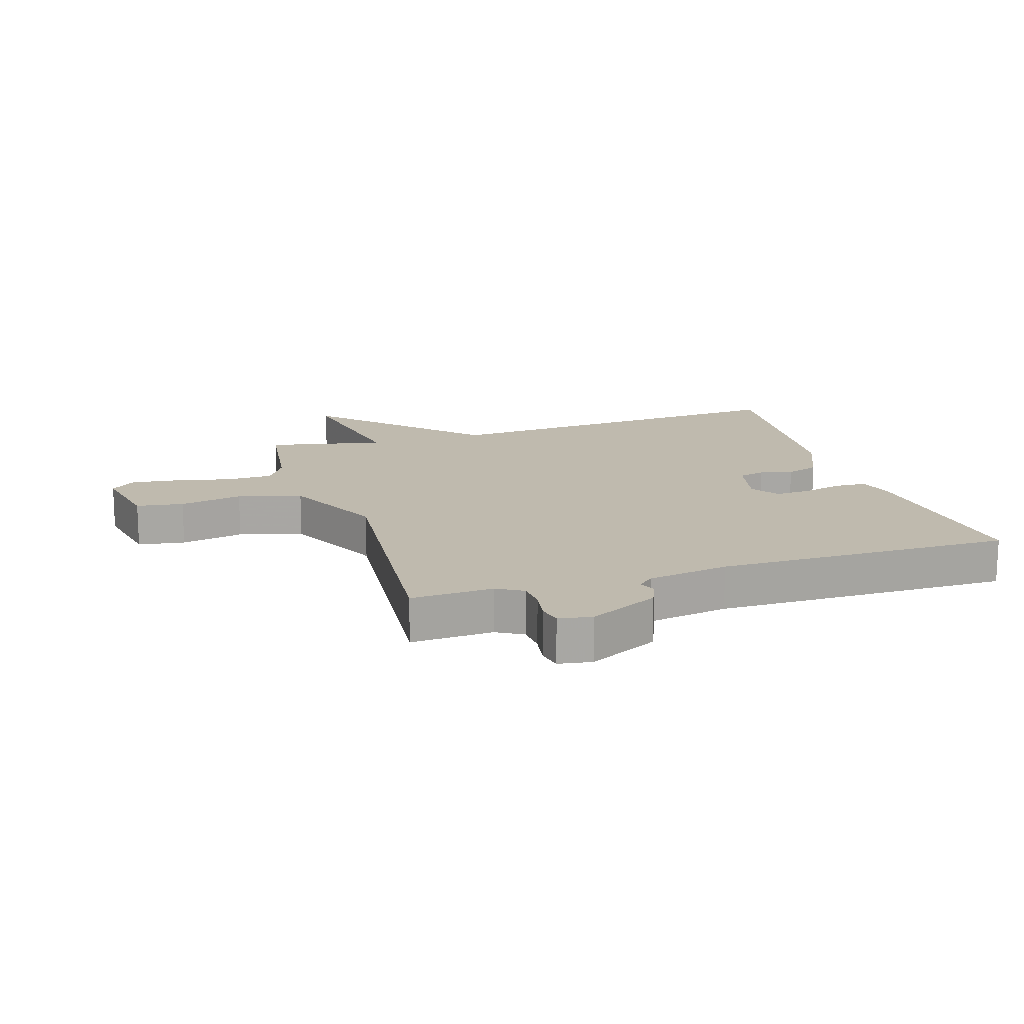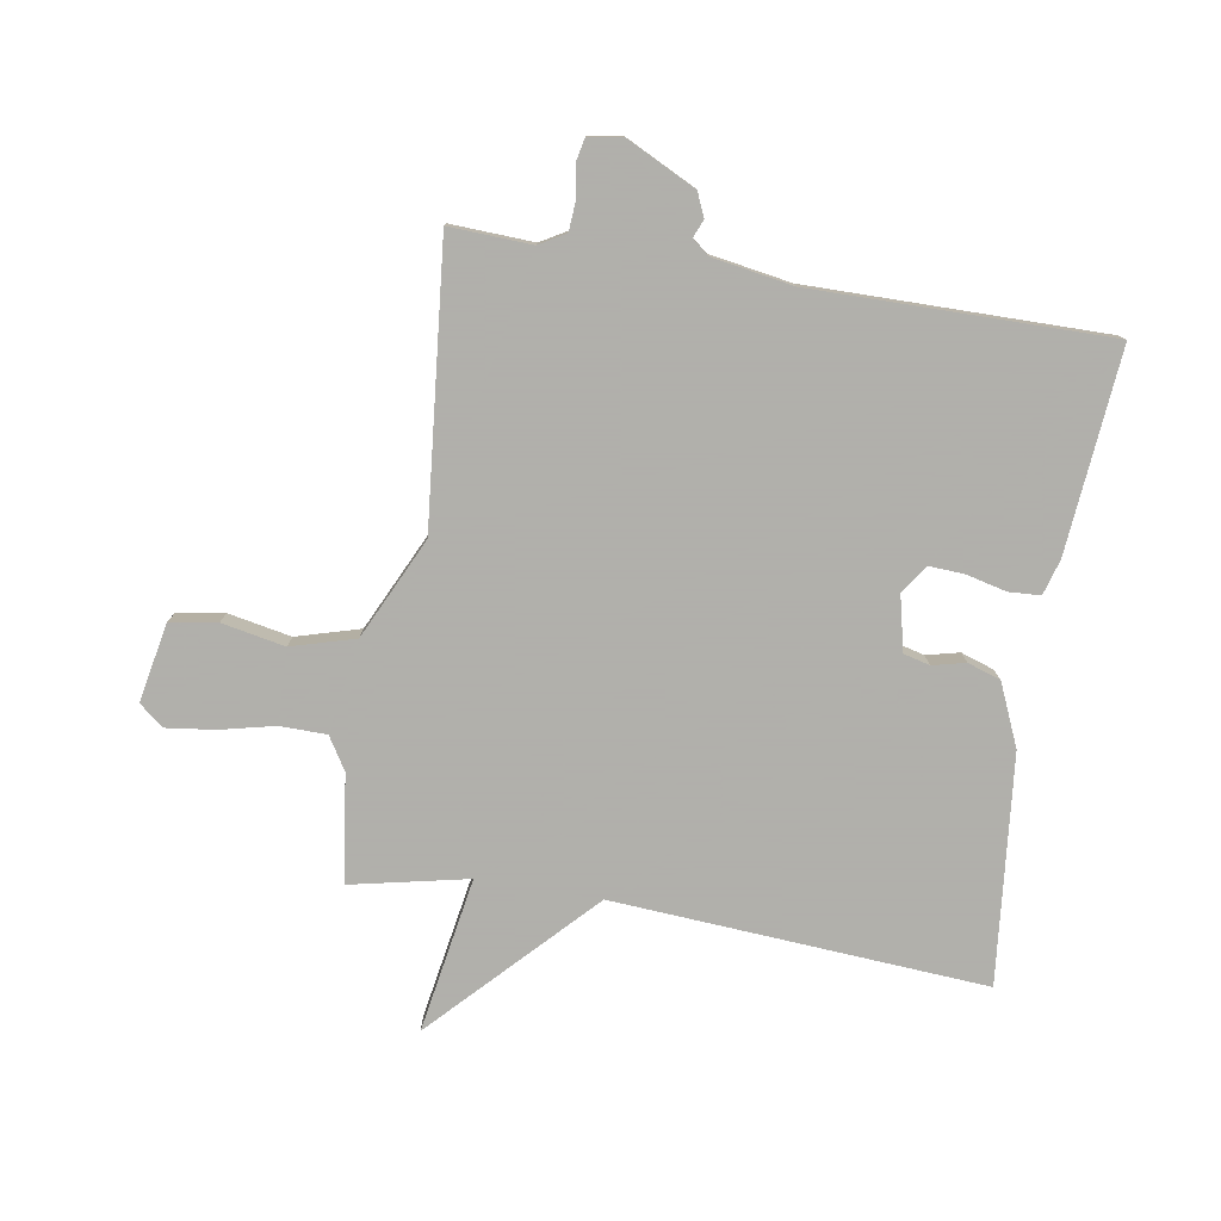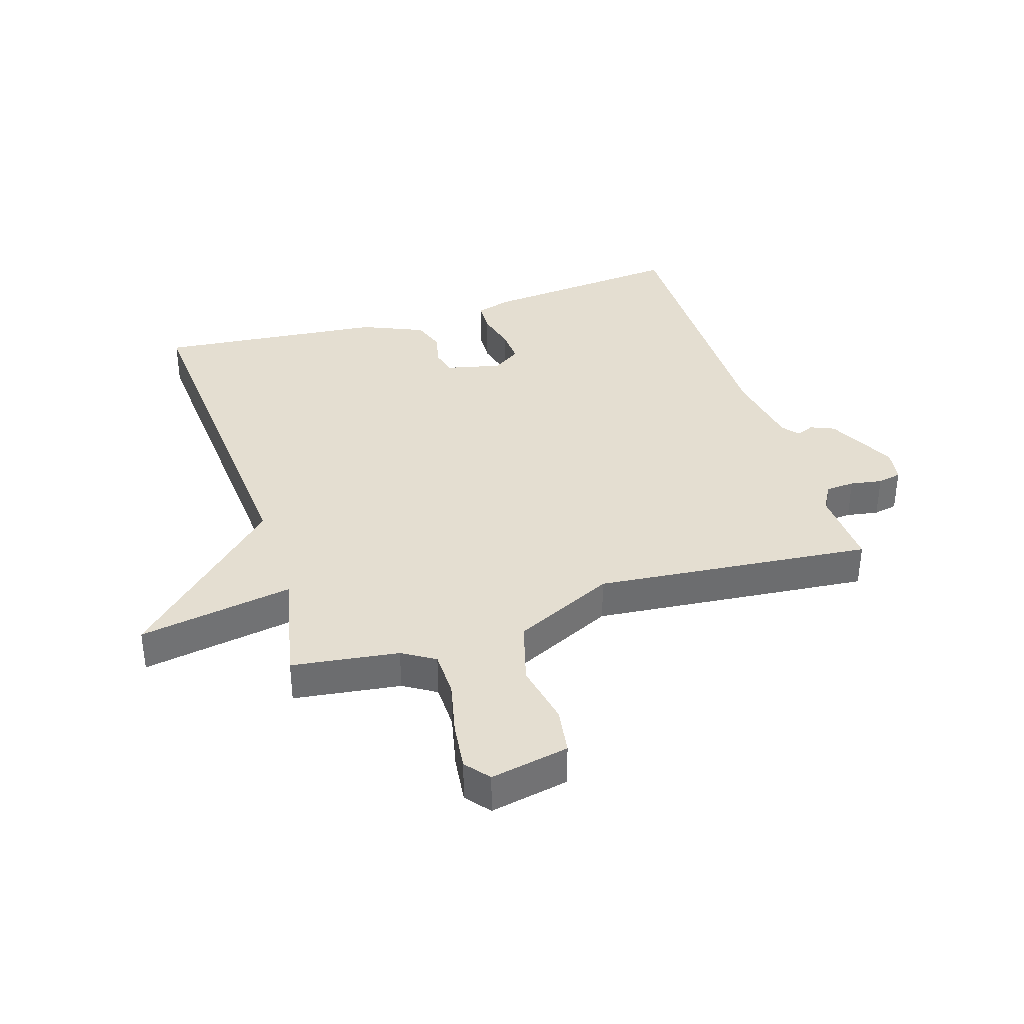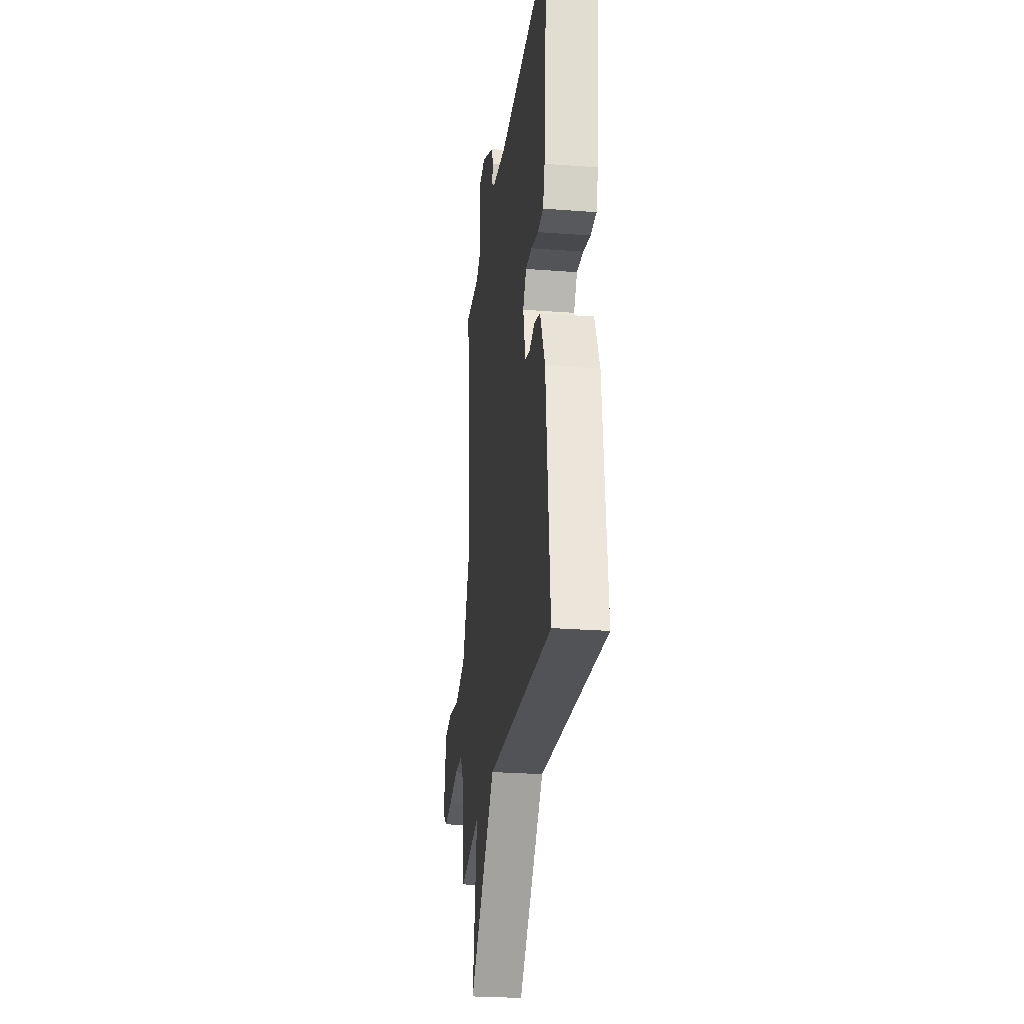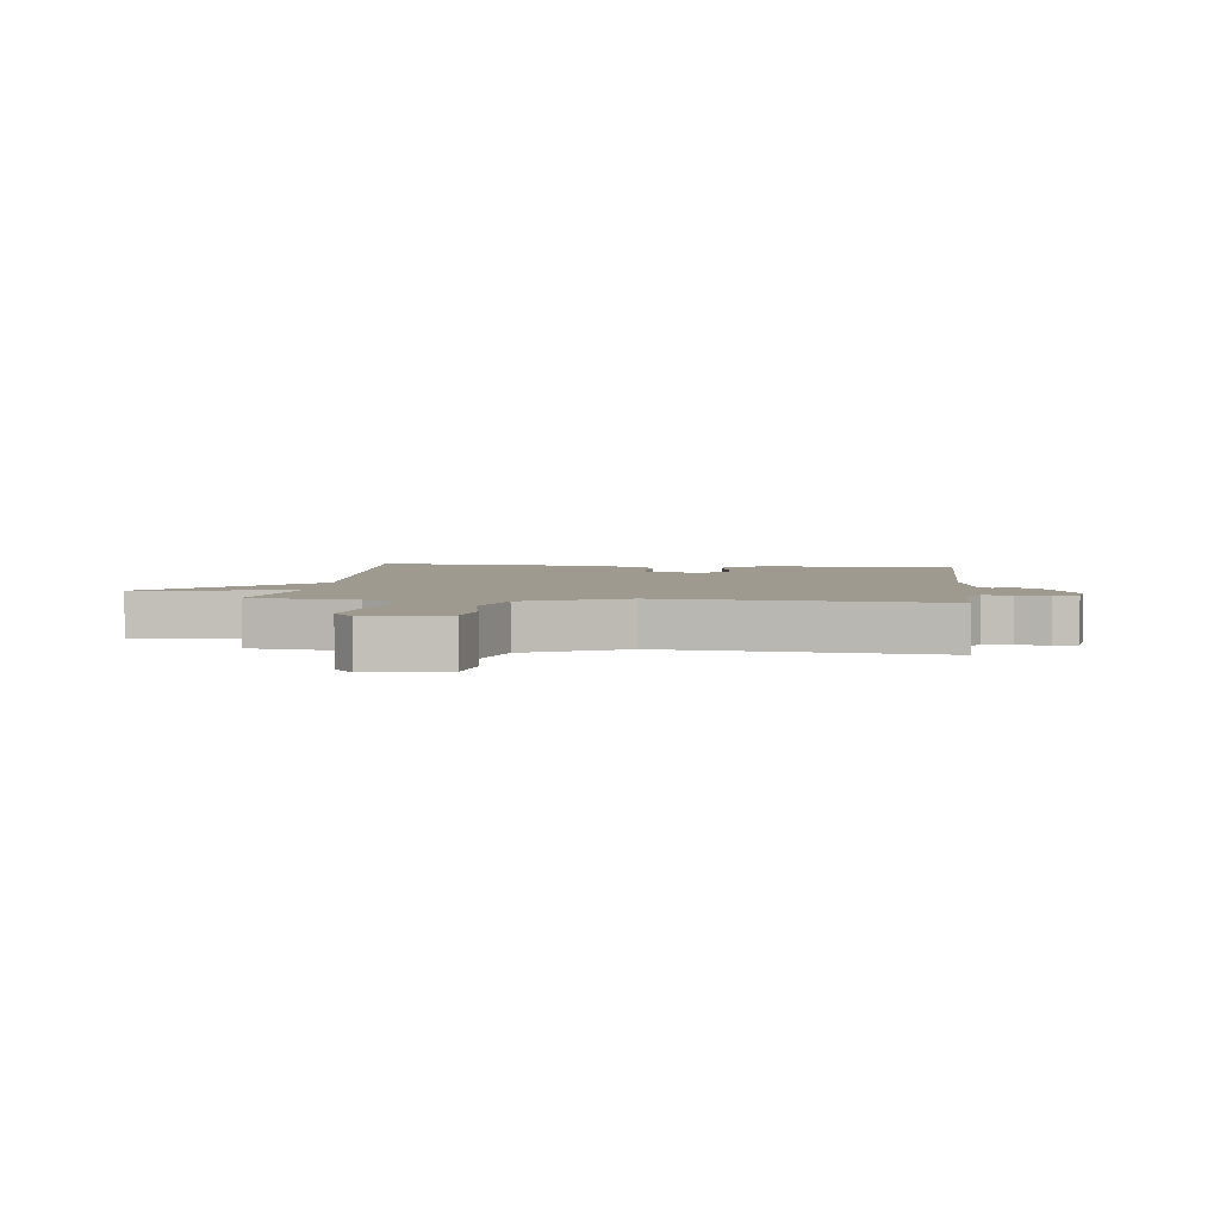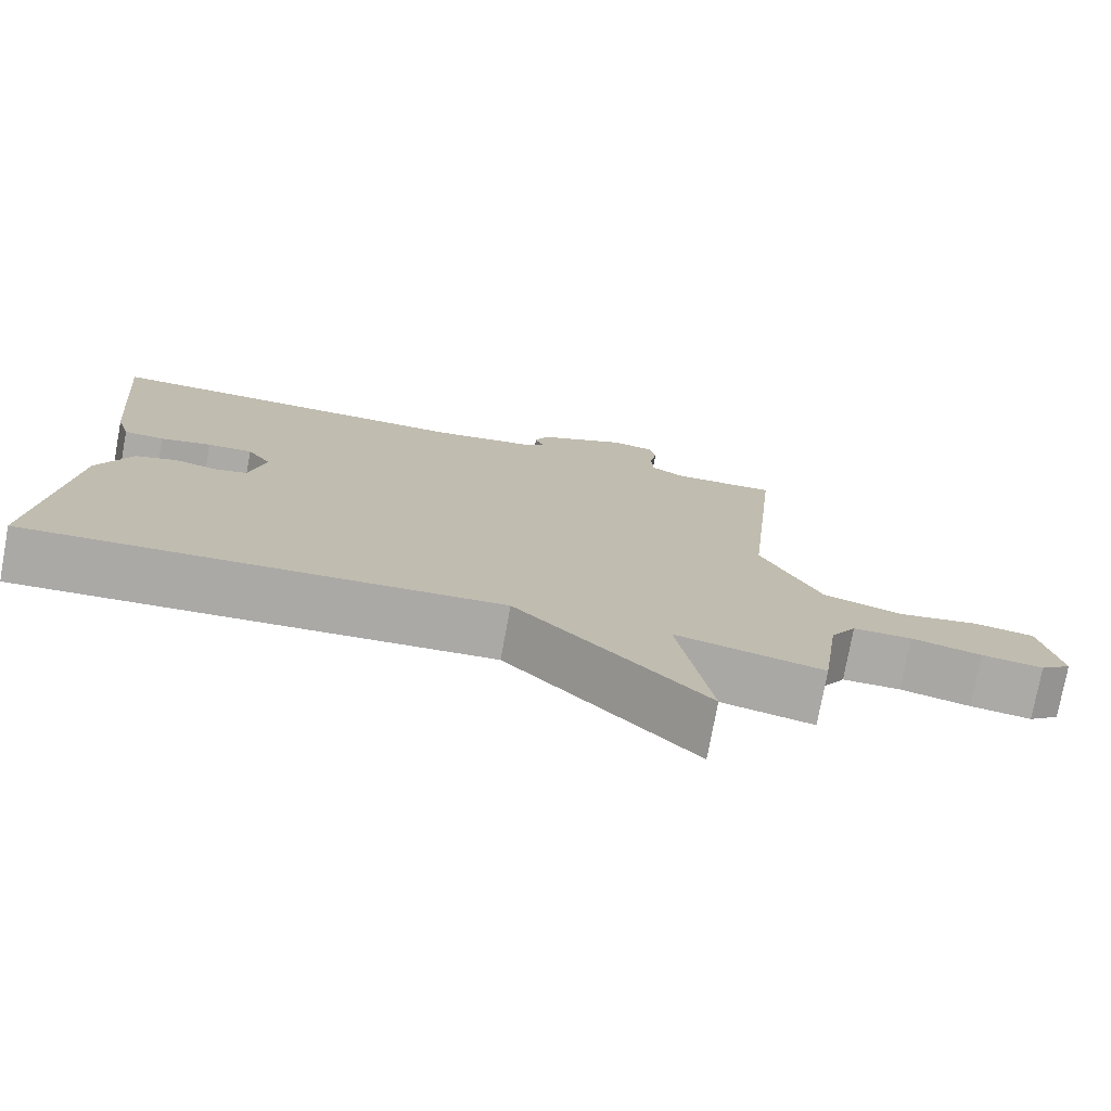
<metadata>
{"format":"obj","ext":"obj","renderer":"f3d","projection":"perspective","resolution":1024,"background":"white","views":[{"elev":15.8,"azim":-17.7,"up":"+Y"},{"elev":-78.4,"azim":-9.4,"up":"+Y"},{"elev":36.5,"azim":-107.7,"up":"+Y"},{"elev":-25.9,"azim":83.1,"up":"+Z"},{"elev":3.8,"azim":-83.7,"up":"+Y"},{"elev":-76.0,"azim":169.6,"up":"+Z"}]}
</metadata>
<code>
v 0.5 0.07 0.5
v 0.47 0.07 0.168
v 0.453 0.07 0.11
v 0.401 0.07 0.107
v 0.335 0.07 0.123
v 0.277 0.07 0.126
v 0.246 0.07 0.08
v 0.267 0.07 -0.01
v 0.31 0.07 -0.021
v 0.364 0.07 -0.008
v 0.418 0.07 -0.026
v 0.462 0.07 -0.127
v 0.5 0.07 -0.5
v -0.109 0.07 -0.459
v -0.352 0.07 -0.713
v -0.309 0.07 -0.459
v -0.5 0.07 -0.5
v -0.524 0.07 -0.325
v -0.557 0.07 -0.272
v -0.633 0.07 -0.271
v -0.723 0.07 -0.292
v -0.802 0.07 -0.302
v -0.842 0.07 -0.27
v -0.817 0.07 -0.141
v -0.74 0.07 -0.129
v -0.637 0.07 -0.149
v -0.533 0.07 -0.119
v -0.455 0.07 0.046
v -0.5 0.07 0.5
v -0.365 0.07 0.494
v -0.322 0.07 0.519
v -0.319 0.07 0.566
v -0.328 0.07 0.618
v -0.32 0.07 0.657
v -0.265 0.07 0.666
v -0.15 0.07 0.609
v -0.133 0.07 0.57
v -0.145 0.07 0.541
v -0.118 0.07 0.519
v 0.015 0.07 0.497
v 0.5 0 0.5
v 0.47 0 0.168
v 0.453 0 0.11
v 0.401 0 0.107
v 0.335 0 0.123
v 0.277 0 0.126
v 0.246 0 0.08
v 0.267 0 -0.01
v 0.31 0 -0.021
v 0.364 0 -0.008
v 0.418 0 -0.026
v 0.462 0 -0.127
v 0.5 0 -0.5
v -0.109 0 -0.459
v -0.352 0 -0.713
v -0.309 0 -0.459
v -0.5 0 -0.5
v -0.524 0 -0.325
v -0.557 0 -0.272
v -0.633 0 -0.271
v -0.723 0 -0.292
v -0.802 0 -0.302
v -0.842 0 -0.27
v -0.817 0 -0.141
v -0.74 0 -0.129
v -0.637 0 -0.149
v -0.533 0 -0.119
v -0.455 0 0.046
v -0.5 0 0.5
v -0.365 0 0.494
v -0.322 0 0.519
v -0.319 0 0.566
v -0.328 0 0.618
v -0.32 0 0.657
v -0.265 0 0.666
v -0.15 0 0.609
v -0.133 0 0.57
v -0.145 0 0.541
v -0.118 0 0.519
v 0.015 0 0.497
f 36 37 38
f 35 36 38
f 34 35 38
f 33 34 38
f 32 33 38
f 31 32 38 39
f 30 31 39 40
f 28 29 30
f 24 25 26
f 23 24 26
f 22 23 26
f 21 22 26
f 20 21 26
f 19 20 26 27
f 18 19 27 28
f 30 40 1
f 28 30 1
f 18 28 1
f 17 18 1
f 16 17 1
f 12 13 14
f 11 12 14
f 10 11 14
f 9 10 14
f 3 4 5
f 2 3 5
f 1 2 5
f 1 5 6
f 16 1 6 7
f 14 15 16
f 9 14 16
f 8 9 16
f 7 8 16
f 78 77 76
f 78 76 75
f 78 75 74
f 78 74 73
f 78 73 72
f 79 78 72 71
f 80 79 71 70
f 70 69 68
f 66 65 64
f 66 64 63
f 66 63 62
f 66 62 61
f 66 61 60
f 67 66 60 59
f 68 67 59 58
f 41 80 70
f 41 70 68
f 41 68 58
f 41 58 57
f 41 57 56
f 54 53 52
f 54 52 51
f 54 51 50
f 54 50 49
f 45 44 43
f 45 43 42
f 45 42 41
f 46 45 41
f 47 46 41 56
f 56 55 54
f 56 54 49
f 56 49 48
f 56 48 47
f 1 41 42 2
f 2 42 43 3
f 3 43 44 4
f 4 44 45 5
f 5 45 46 6
f 6 46 47 7
f 7 47 48 8
f 8 48 49 9
f 9 49 50 10
f 10 50 51 11
f 11 51 52 12
f 12 52 53 13
f 13 53 54 14
f 14 54 55 15
f 15 55 56 16
f 16 56 57 17
f 17 57 58 18
f 18 58 59 19
f 19 59 60 20
f 20 60 61 21
f 21 61 62 22
f 22 62 63 23
f 23 63 64 24
f 24 64 65 25
f 25 65 66 26
f 26 66 67 27
f 27 67 68 28
f 28 68 69 29
f 29 69 70 30
f 30 70 71 31
f 31 71 72 32
f 32 72 73 33
f 33 73 74 34
f 34 74 75 35
f 35 75 76 36
f 36 76 77 37
f 37 77 78 38
f 38 78 79 39
f 39 79 80 40
f 40 80 41 1

</code>
